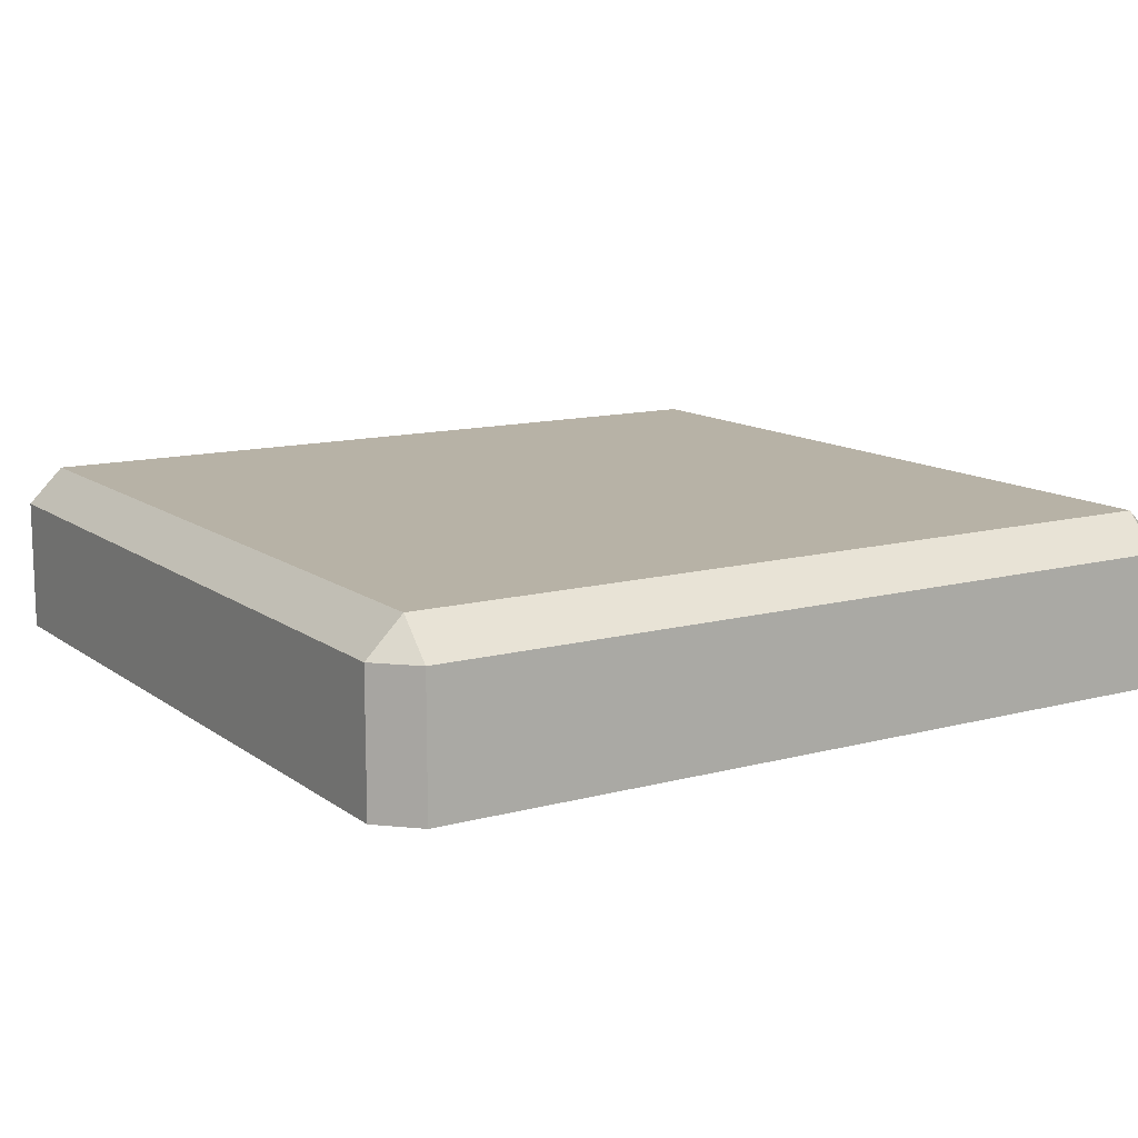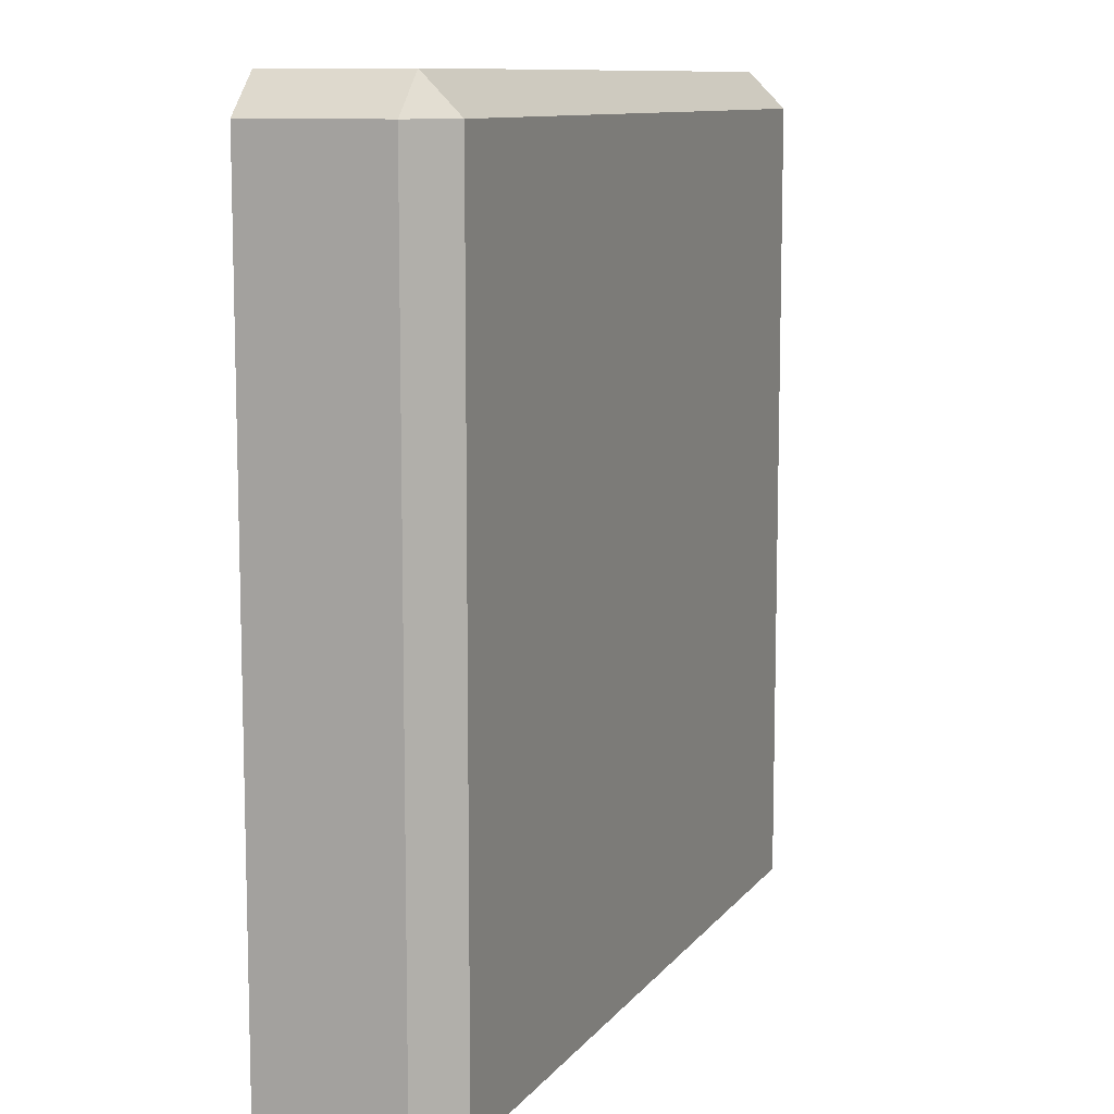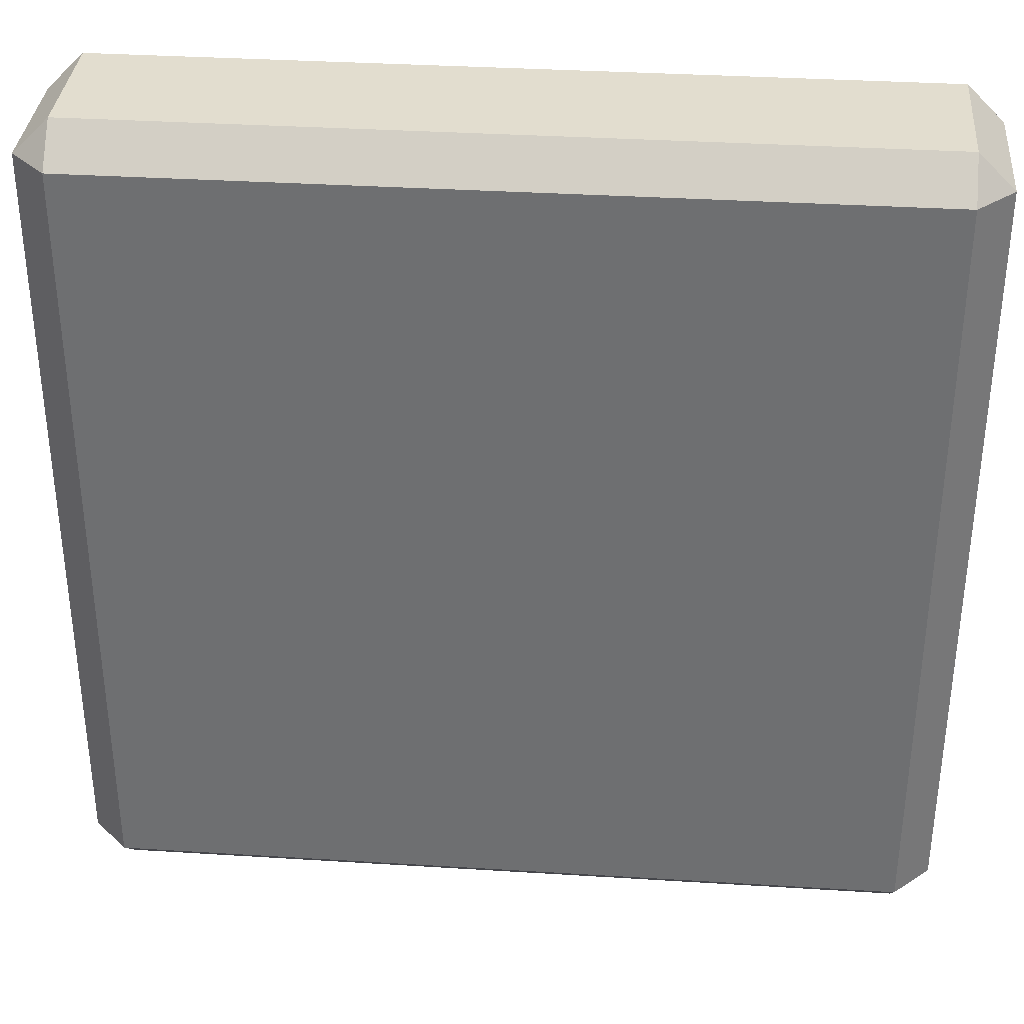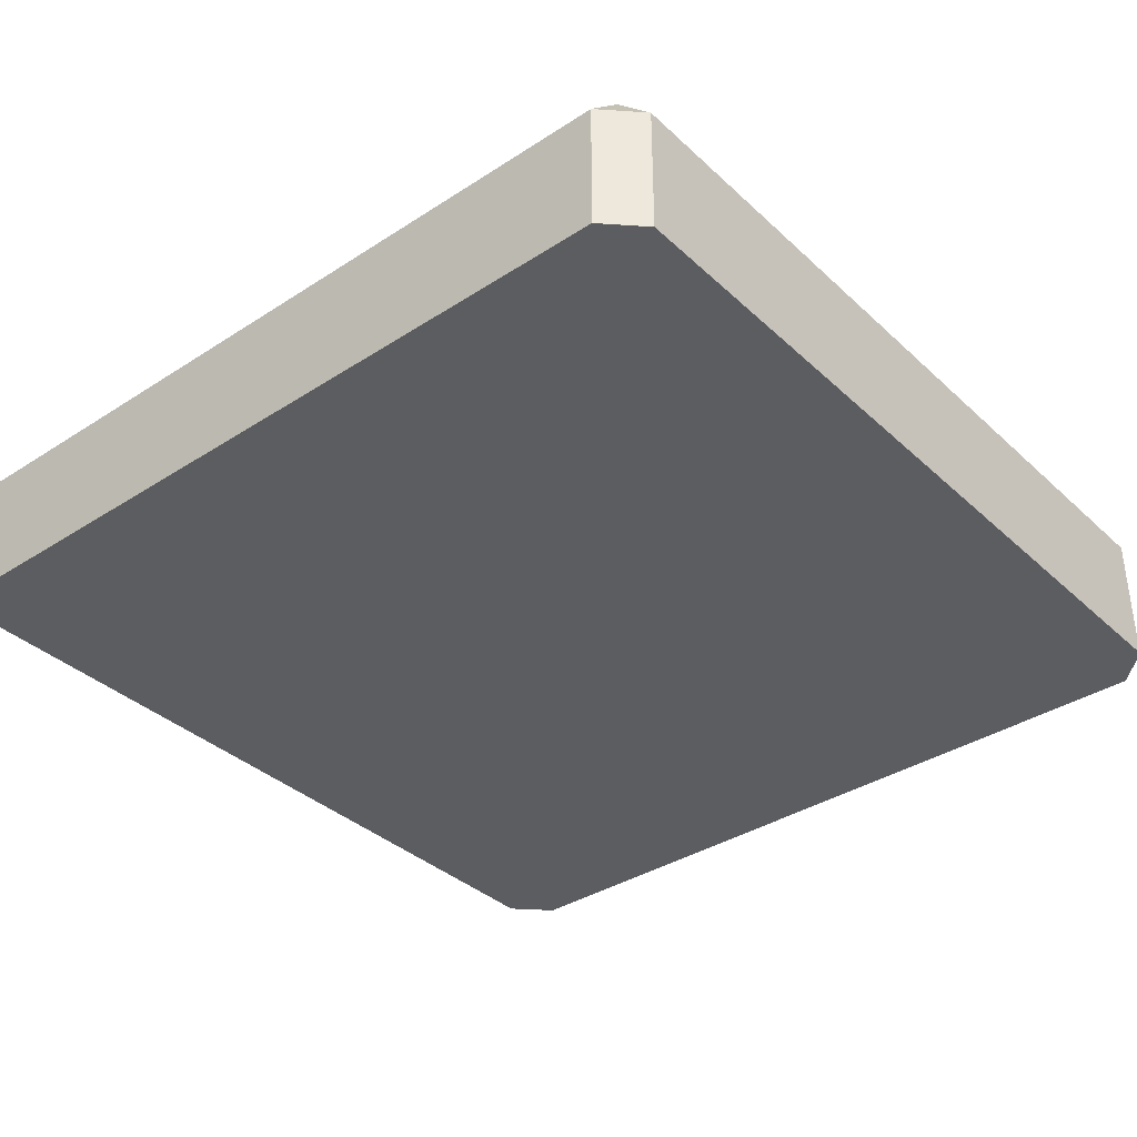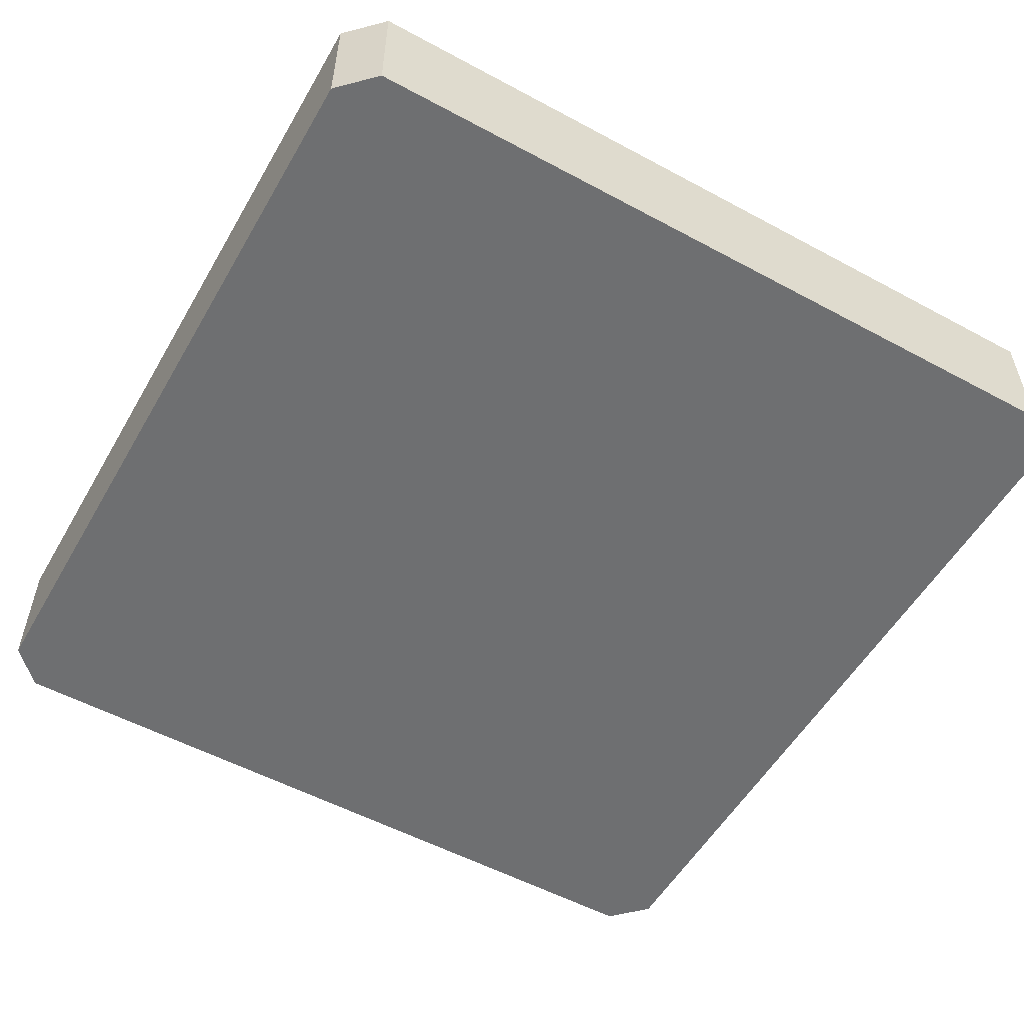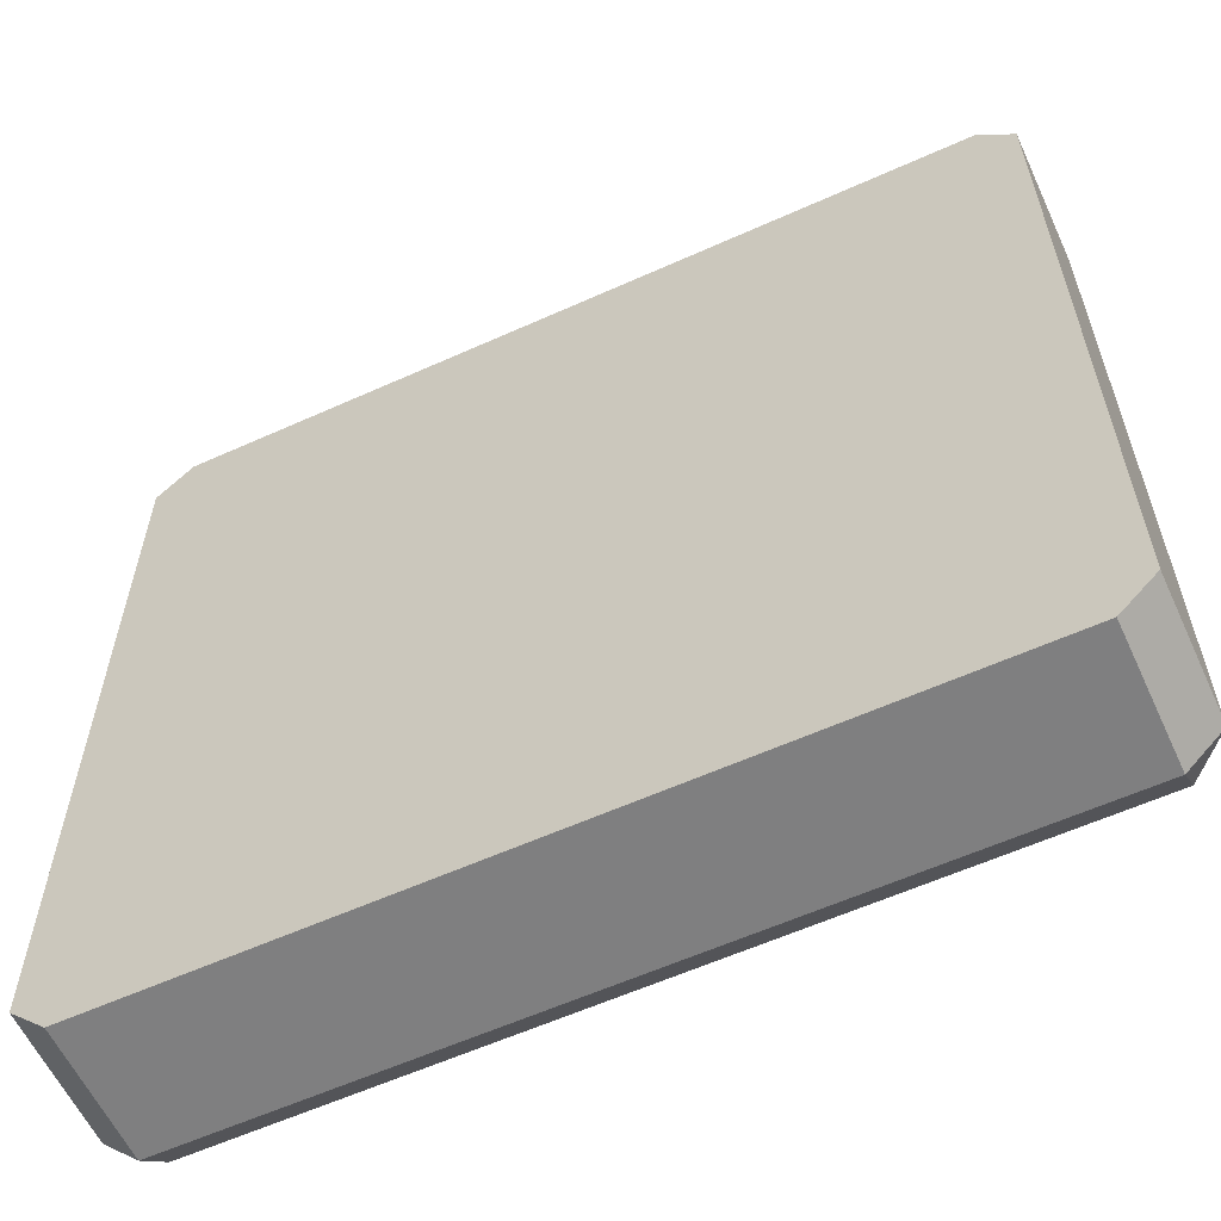
<metadata>
{"format":"obj","ext":"obj","renderer":"f3d","projection":"perspective","resolution":1024,"background":"white","views":[{"elev":12.5,"azim":148.0,"up":"+Y"},{"elev":10.1,"azim":111.4,"up":"+Z"},{"elev":34.8,"azim":-175.2,"up":"+Z"},{"elev":-36.4,"azim":130.1,"up":"+Y"},{"elev":-54.5,"azim":60.3,"up":"+Y"},{"elev":-59.7,"azim":24.8,"up":"+Z"}]}
</metadata>
<code>
v -1.107 -0.2163 0.995
v -1.107 0.125 0.995
v -1.016 0.125 1.086
v -1.016 -0.2163 1.086
v 1.016 -0.2163 1.086
v 1.016 0.125 1.086
v 1.107 0.125 0.995
v 1.107 -0.2163 0.995
v -1.107 0.125 0.995
v -1.107 0.125 -0.995
v -1.016 0.2163 -0.995
v -1.016 0.2163 0.995
v -1.016 0.2163 0.995
v 1.016 0.2163 0.995
v 1.016 0.125 1.086
v -1.016 0.125 1.086
v 1.016 0.2163 0.995
v 1.016 0.2163 -0.995
v 1.107 0.125 -0.995
v 1.107 0.125 0.995
v -1.107 0.125 -0.995
v -1.107 -0.2163 -0.995
v -1.016 -0.2163 -1.086
v -1.016 0.125 -1.086
v -1.016 0.125 -1.086
v 1.016 0.125 -1.086
v 1.016 0.2163 -0.995
v -1.016 0.2163 -0.995
v 1.016 0.125 -1.086
v 1.016 -0.2163 -1.086
v 1.107 -0.2163 -0.995
v 1.107 0.125 -0.995
v -1.016 -0.2163 1.086
v -1.016 0.125 1.086
v 1.016 0.125 1.086
v 1.016 -0.2163 1.086
v -1.016 0.2163 0.995
v -1.016 0.2163 -0.995
v 1.016 0.2163 -0.995
v 1.016 0.2163 0.995
v -1.016 0.125 -1.086
v -1.016 -0.2163 -1.086
v 1.016 -0.2163 -1.086
v 1.016 0.125 -1.086
v 1.107 -0.2163 0.995
v 1.107 0.125 0.995
v 1.107 0.125 -0.995
v 1.107 -0.2163 -0.995
v -1.107 -0.2163 -0.995
v -1.107 0.125 -0.995
v -1.107 0.125 0.995
v -1.107 -0.2163 0.995
v -1.107 0.125 0.995
v -1.016 0.2163 0.995
v -1.016 0.125 1.086
v 1.016 0.2163 0.995
v 1.107 0.125 0.995
v 1.016 0.125 1.086
v -1.107 0.125 -0.995
v -1.016 0.125 -1.086
v -1.016 0.2163 -0.995
v 1.016 0.125 -1.086
v 1.107 0.125 -0.995
v 1.016 0.2163 -0.995
v -1.107 -0.2163 0.995
v -0.5617 -0.2163 0.1619
v -1.107 -0.2163 -0.995
v -1.016 -0.2163 1.086
v 1.016 -0.2163 1.086
v 1.107 -0.2163 0.995
v 1.107 -0.2163 -0.995
v -1.016 -0.2163 -1.086
v 1.016 -0.2163 -1.086
g Desert_Rock_07_(2)_623_171
f 1 3 2
f 1 4 3
f 5 7 6
f 5 8 7
f 9 11 10
f 9 12 11
f 13 15 14
f 13 16 15
f 17 19 18
f 17 20 19
f 21 23 22
f 21 24 23
f 25 27 26
f 25 28 27
f 29 31 30
f 29 32 31
f 33 35 34
f 33 36 35
f 37 39 38
f 37 40 39
f 41 43 42
f 41 44 43
f 45 47 46
f 45 48 47
f 49 51 50
f 49 52 51
f 53 55 54
f 56 58 57
f 59 61 60
f 62 64 63
f 65 67 66
f 68 65 66
f 69 68 66
f 70 69 66
f 71 70 66
f 67 72 66
f 73 71 66
f 72 73 66

</code>
